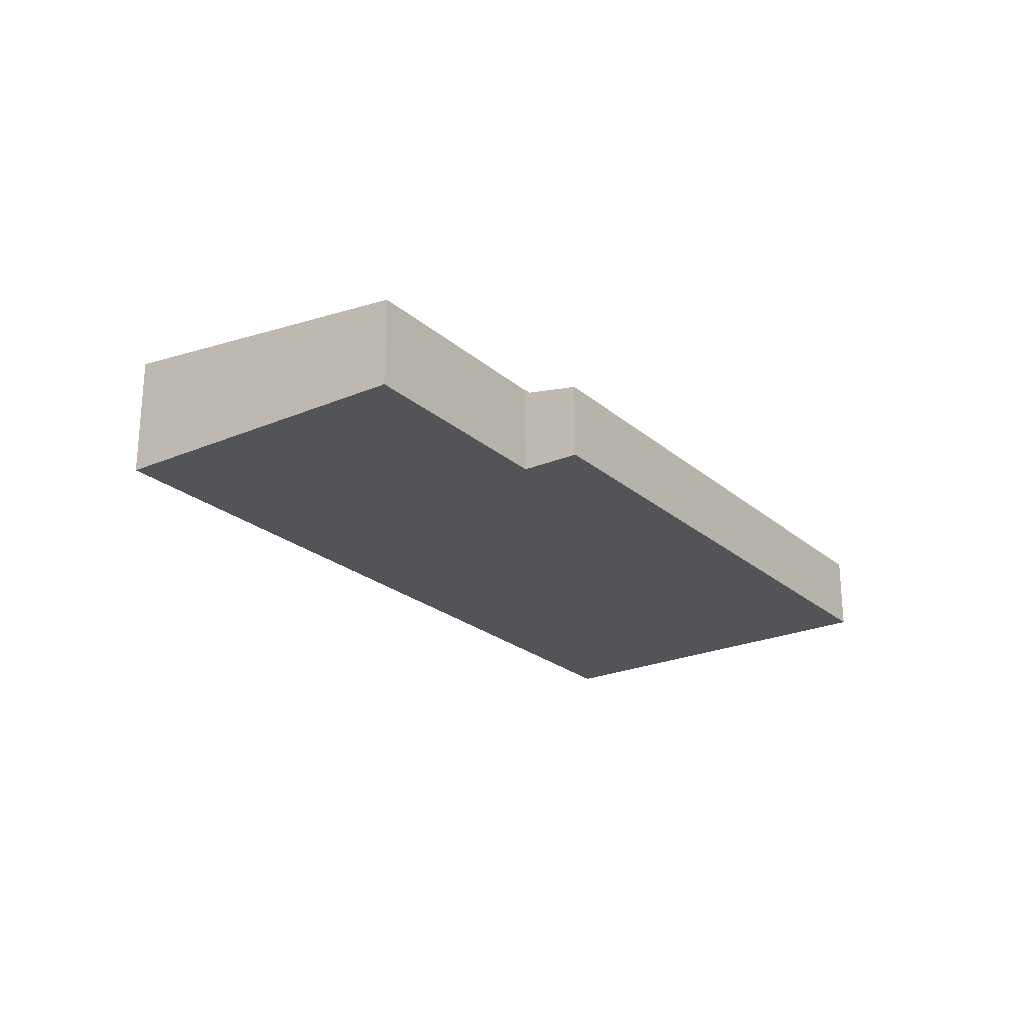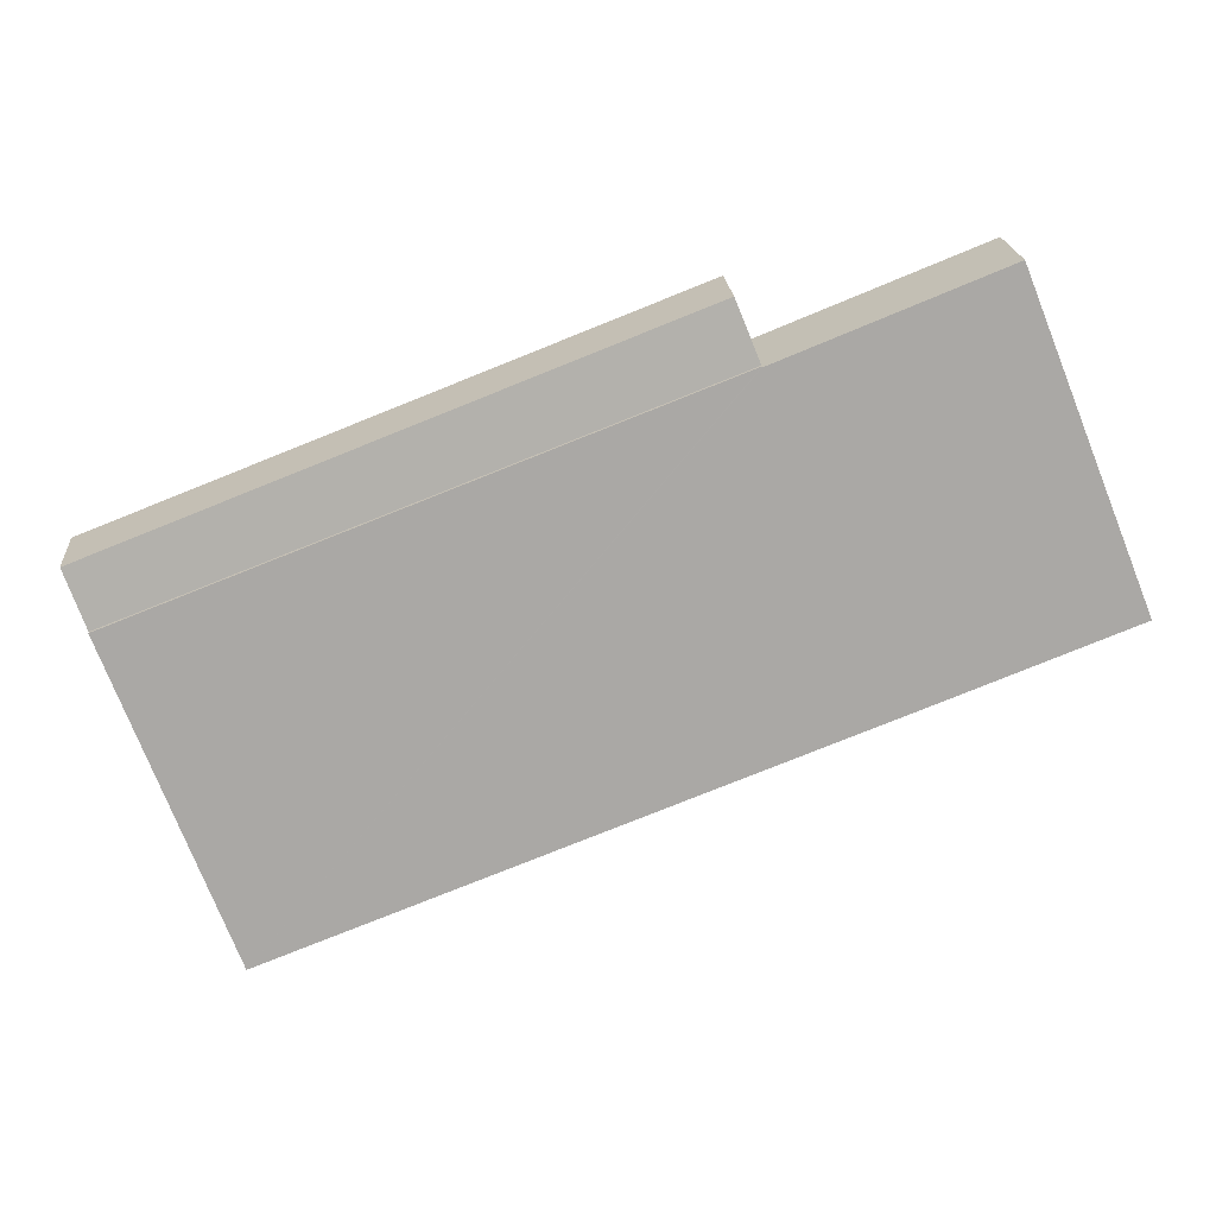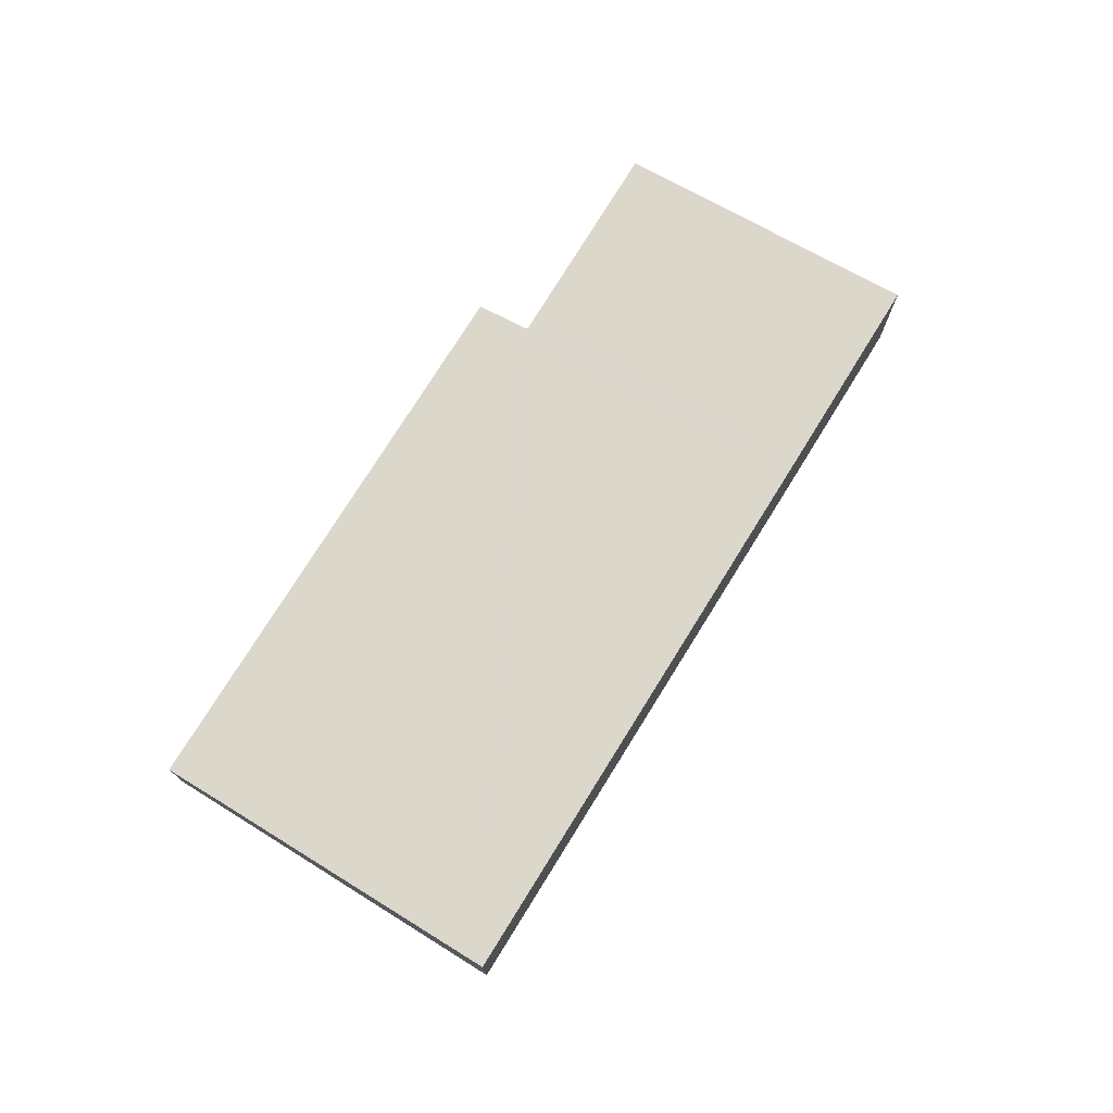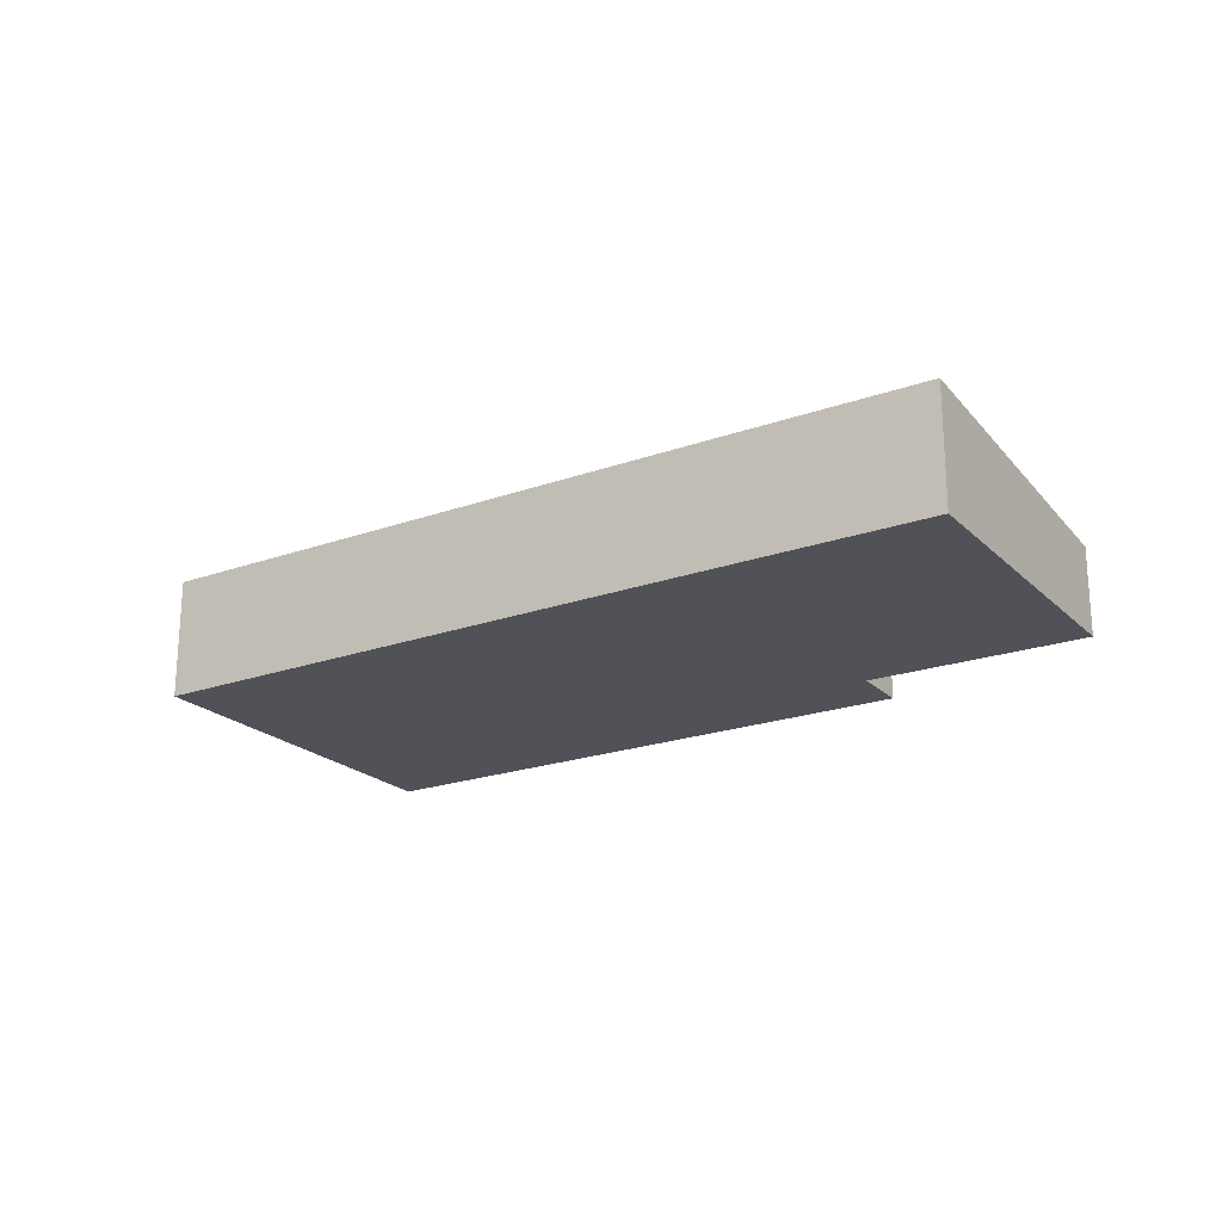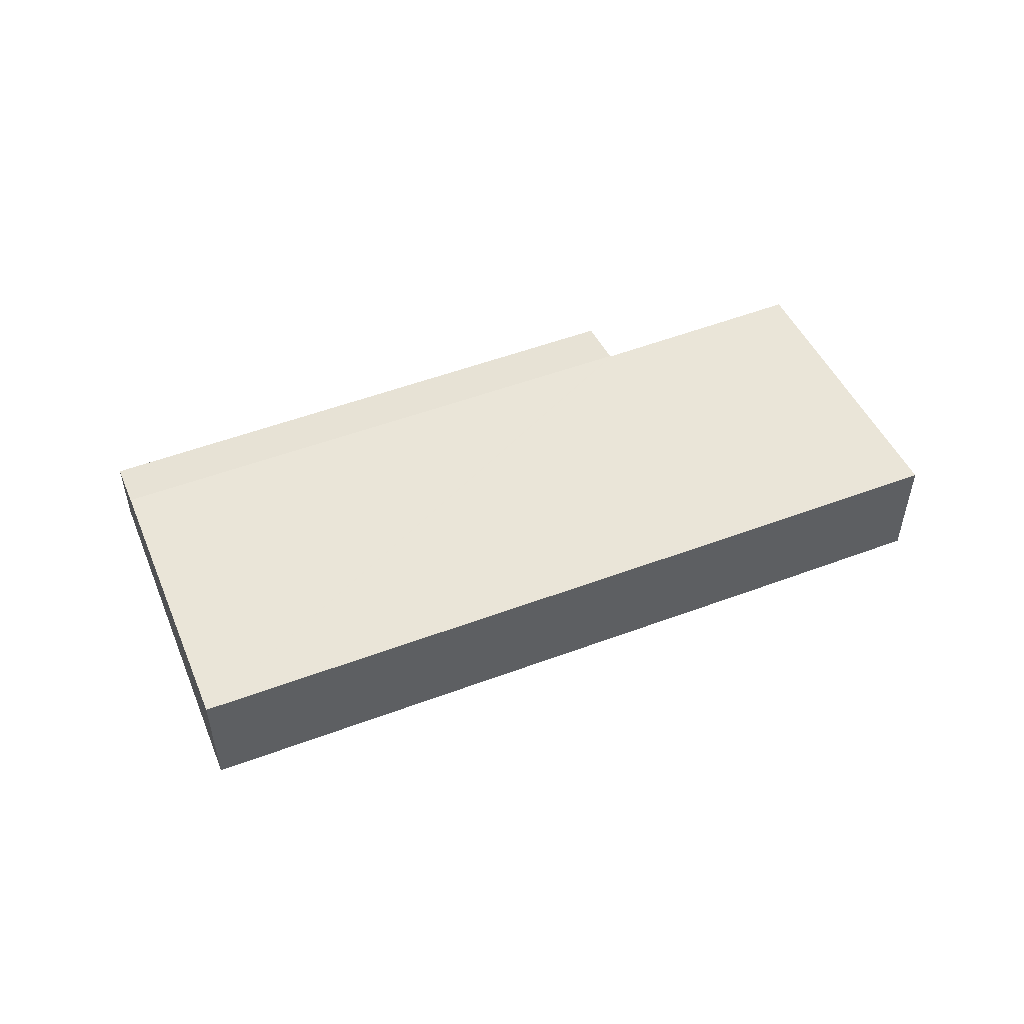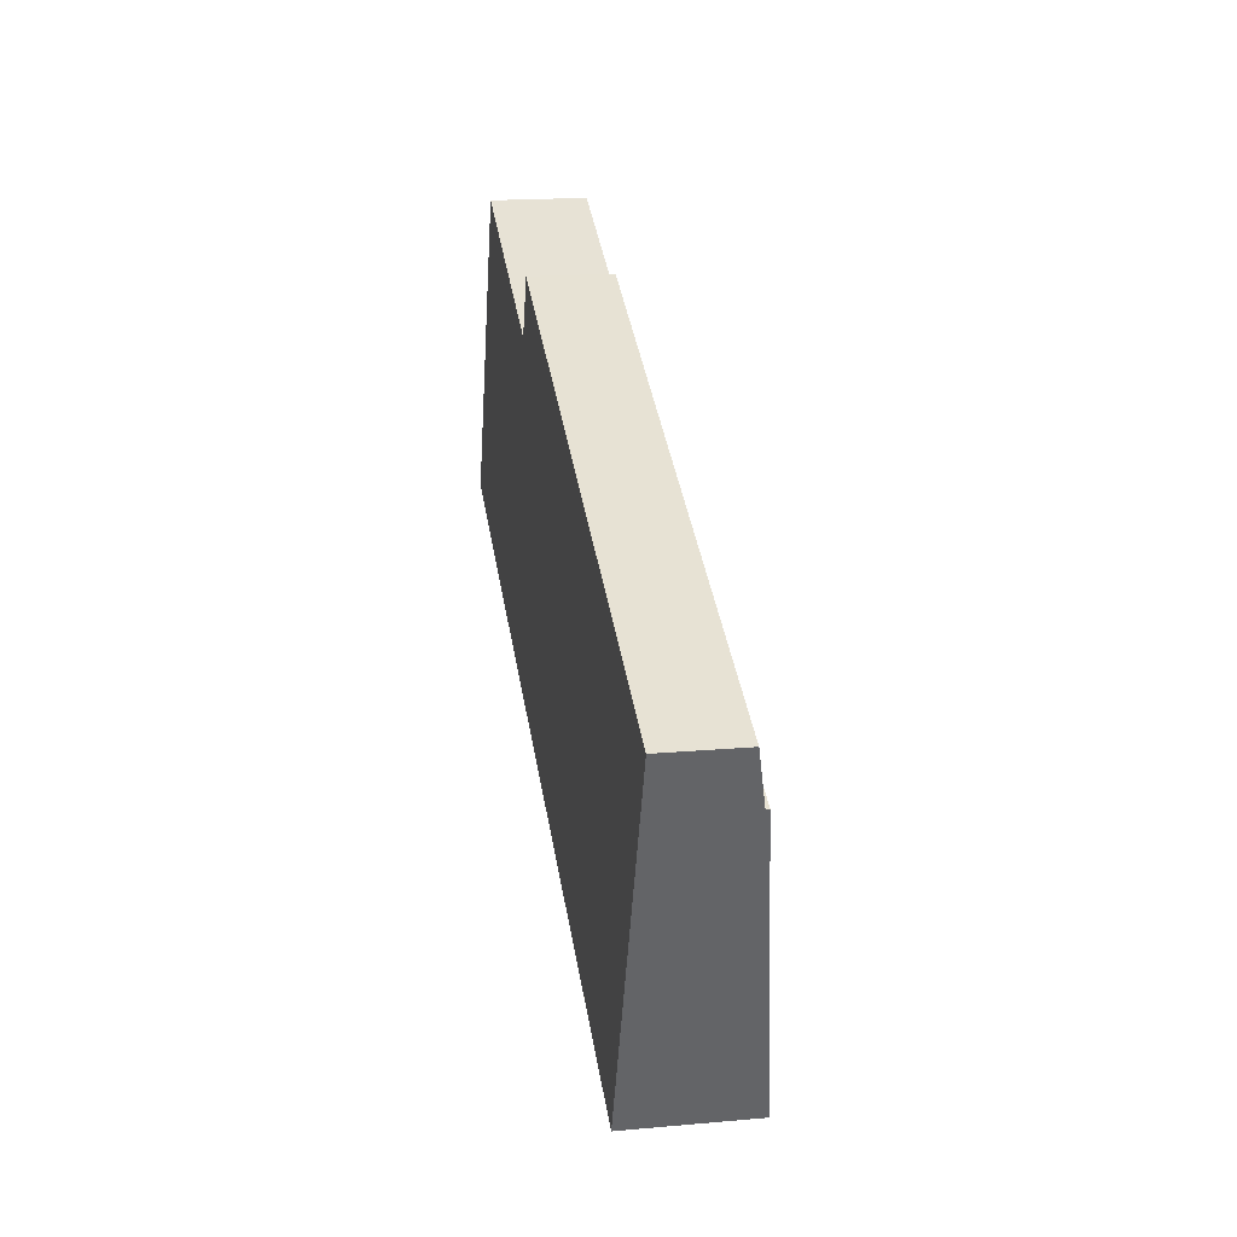
<metadata>
{"format":"obj","ext":"obj","renderer":"f3d","projection":"perspective","resolution":1024,"background":"white","views":[{"elev":-23.5,"azim":-33.0,"up":"+Y"},{"elev":20.4,"azim":175.6,"up":"+Z"},{"elev":74.6,"azim":143.0,"up":"+Y"},{"elev":-21.6,"azim":-126.6,"up":"+Y"},{"elev":51.8,"azim":179.2,"up":"+Y"},{"elev":17.9,"azim":80.1,"up":"+Z"}]}
</metadata>
<code>
v  5.29 3.739 12.51
v  4.938 3.746 12.57
v  4.964 3.739 12.64
v  7.538 5.087 -2.949
v  0 5.085 3.114e-16
v  10.84 3.746 10.28
v  13.62 3.749 9.165
v  8.755 5.087 -3.421
v  13.82 3.75 9.087
v  32.24 5.086 -12.52
v  13.84 3.746 9.121
v  37.12 3.746 0.087
v  13.82 -5.564e-16 9.087
v  13.62 -5.612e-16 9.165
v  10.84 -6.297e-16 10.28
v  5.29 -7.66e-16 12.51
v  4.964 -7.74e-16 12.64
v  13.84 -5.585e-16 9.121
v  37.12 -5.327e-18 0.087
v  0 0 0
v  4.938 -7.699e-16 12.57
v  32.24 7.667e-16 -12.52
v  8.755 2.095e-16 -3.421
v  7.538 1.806e-16 -2.949
v  13.84 3.612 9.121
v  37.99 3.182 2.333
v  37.12 3.605 0.087
v  14.76 3.175 11.43
v  14.76 -6.998e-16 11.43
v  37.99 -1.429e-16 2.333
g defaultobject
f 1 2 3
f 2 4 5
f 4 2 1
f 4 1 6
f 4 6 7
f 4 7 8
f 8 7 9
f 8 9 10
f 10 9 11
f 10 11 12
f 7 13 9
f 13 7 14
f 14 7 6
f 14 6 15
f 15 6 1
f 15 1 16
f 16 1 3
f 16 3 17
f 18 12 11
f 12 18 19
f 13 11 9
f 11 13 18
f 20 2 5
f 2 20 21
f 2 21 3
f 3 21 17
f 12 22 10
f 22 12 19
f 22 8 10
f 8 22 23
f 8 23 4
f 4 23 24
f 4 24 5
f 5 24 20
f 24 21 20
f 21 24 17
f 17 24 16
f 16 24 15
f 15 24 23
f 15 23 22
f 15 22 14
f 14 22 13
f 13 22 18
f 18 22 19
f 25 26 27
f 26 25 28
f 18 28 25
f 28 18 29
f 28 30 26
f 30 28 29
f 26 19 27
f 19 26 30
f 27 18 25
f 18 27 19
f 19 29 18
f 29 19 30

</code>
